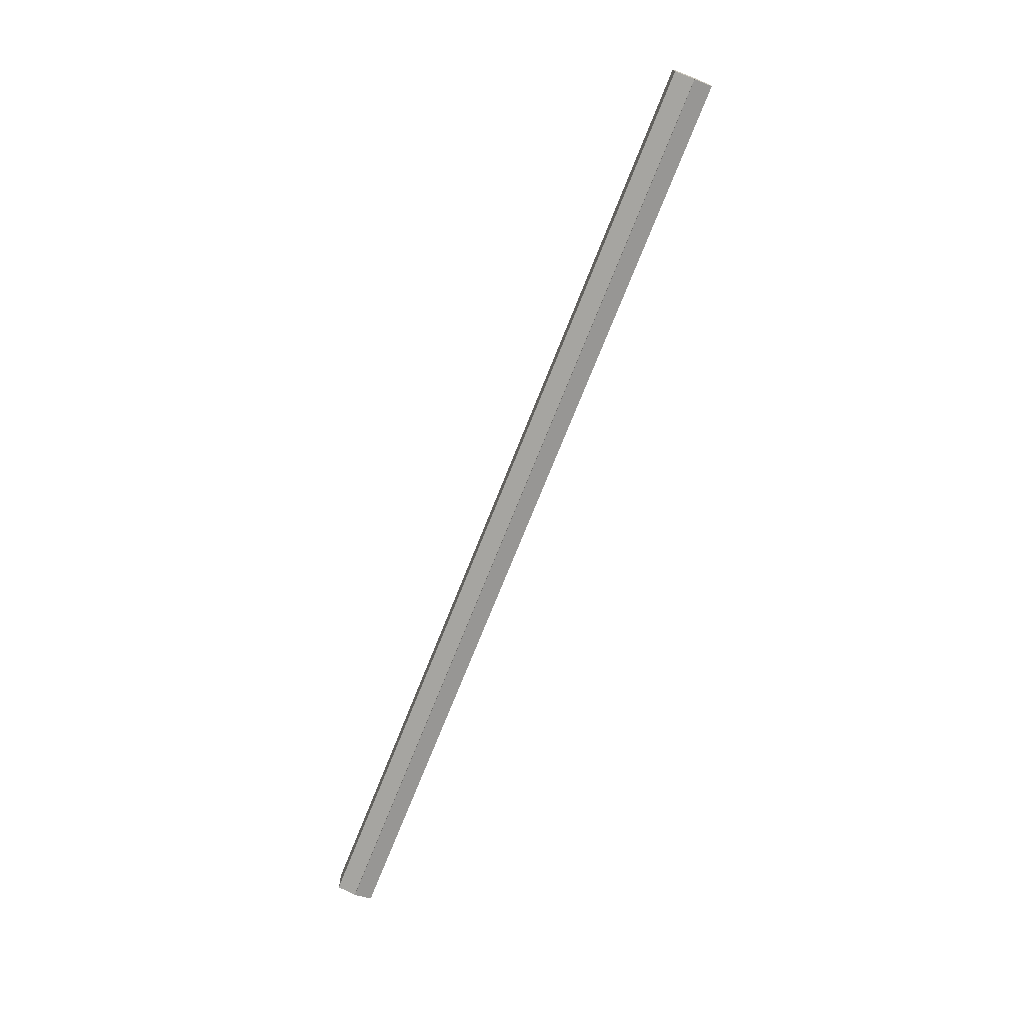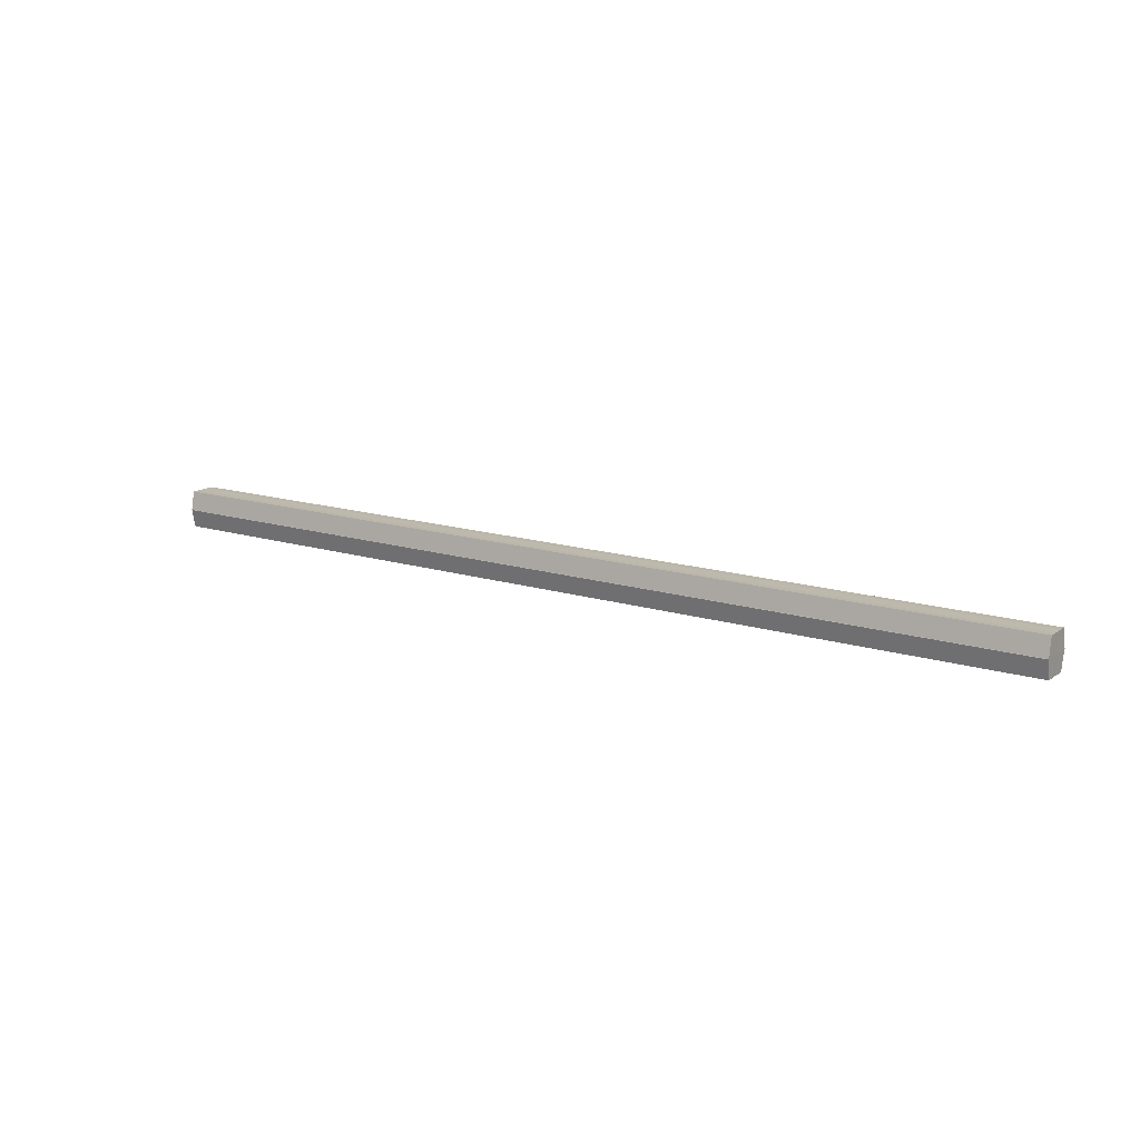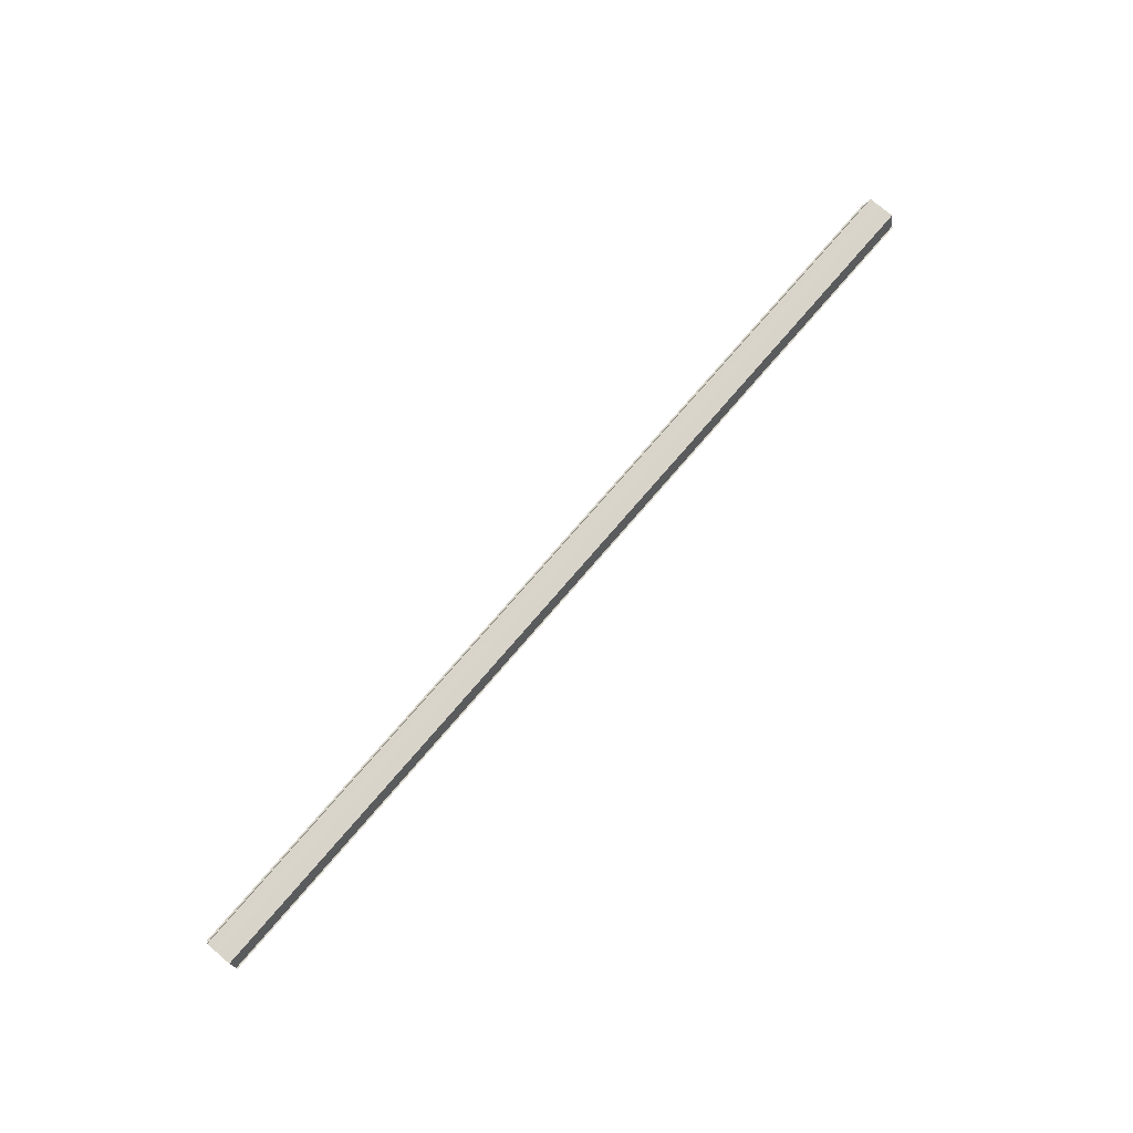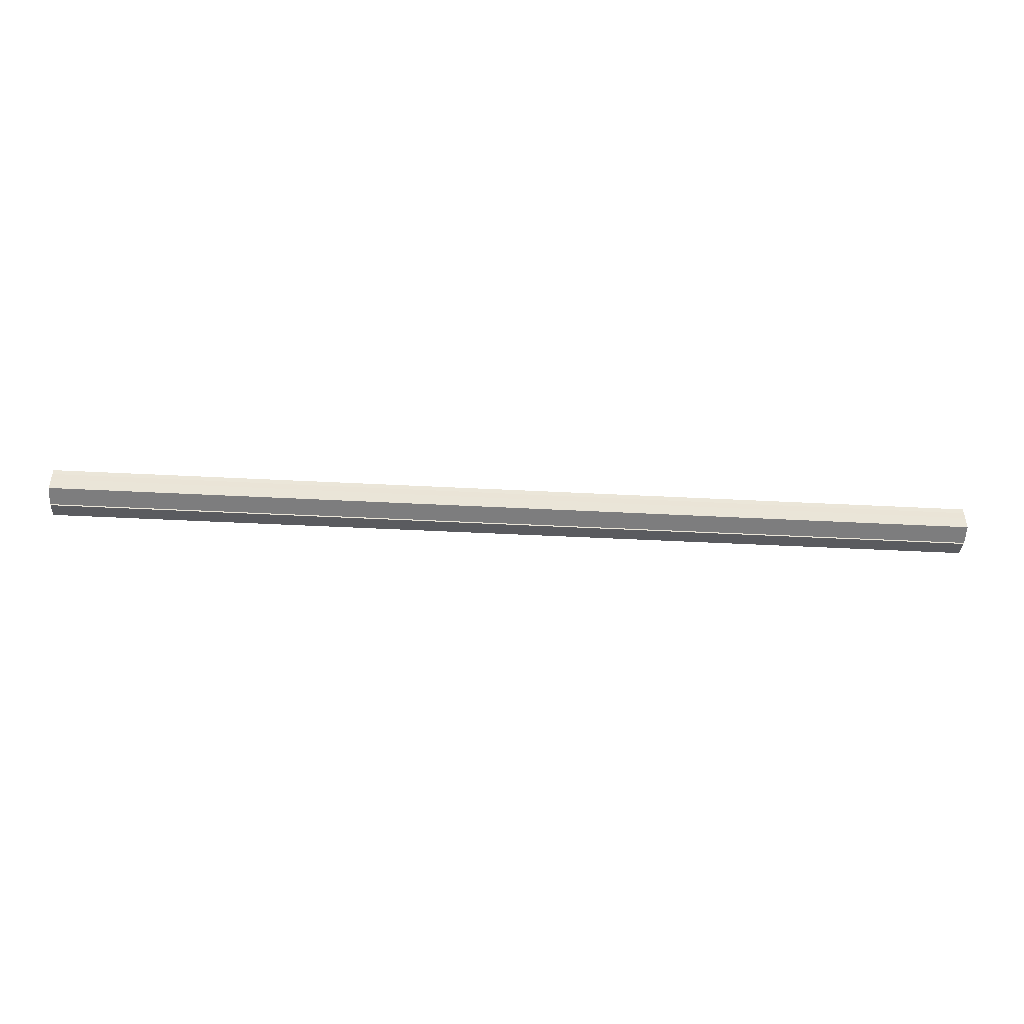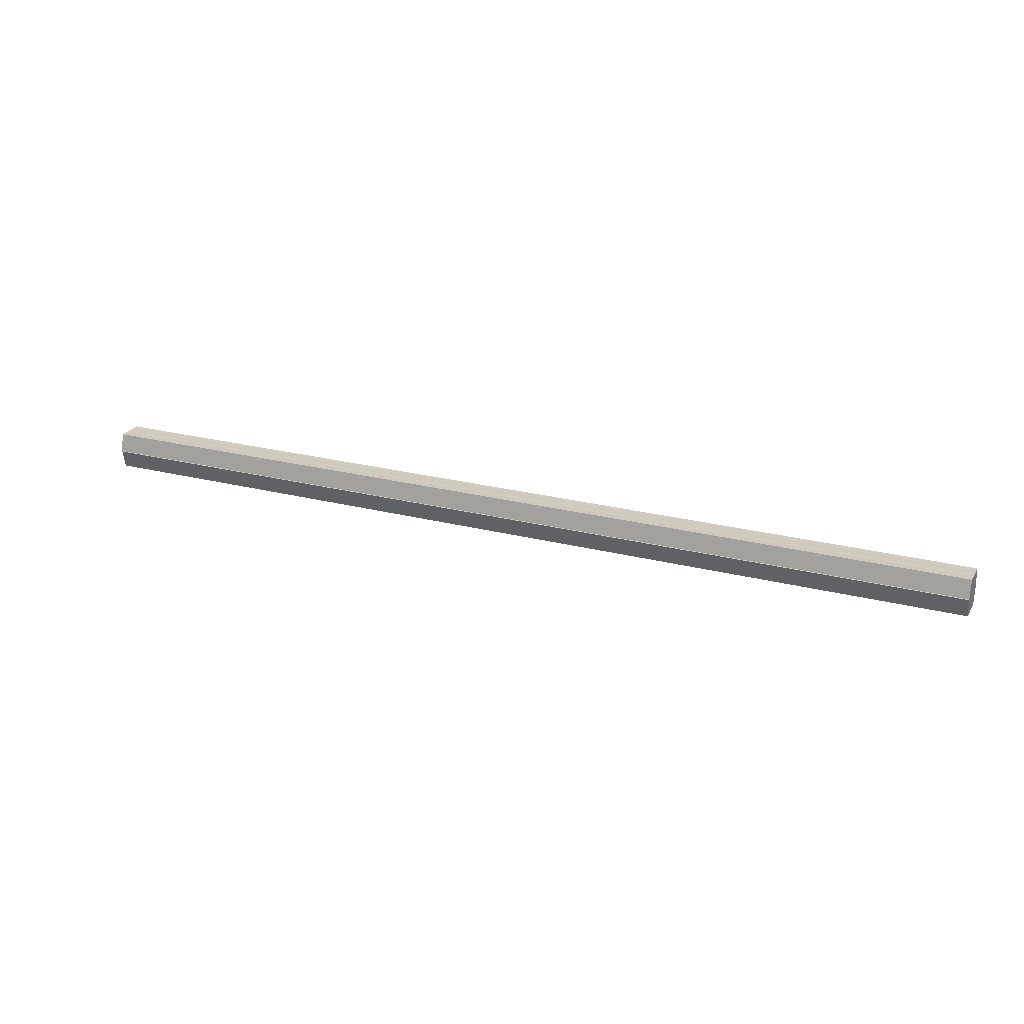
<metadata>
{"format":"obj","ext":"obj","renderer":"f3d","projection":"perspective","resolution":1024,"background":"white","views":[{"elev":-72.2,"azim":68.4,"up":"+Z"},{"elev":14.7,"azim":34.3,"up":"+Y"},{"elev":75.0,"azim":-49.4,"up":"+Y"},{"elev":-46.1,"azim":-3.4,"up":"+Z"},{"elev":23.6,"azim":23.5,"up":"+Y"}]}
</metadata>
<code>
o 2441
v 2253 1889 9.43
v 2253 1889 9.426
v 2252 1889 9.43
v 2253 1889 9.423
v 2252 1889 9.426
v 2253 1889 9.434
v 2252 1889 9.434
v 2253 1889 9.421
v 2252 1889 9.423
v 2253 1889 9.437
v 2252 1889 9.437
v 2253 1889 9.42
v 2252 1889 9.42
v 2253 1889 9.439
v 2252 1889 9.439
v 2253 1889 9.44
v 2253 1889 9.44
v 2252 1889 9.44
v 2253 1889 9.437
v 2252 1889 9.437
v 2253 1889 9.434
v 2252 1889 9.434
v 2253 1889 9.43
v 2252 1889 9.43
v 2253 1889 9.426
v 2252 1889 9.426
v 2253 1889 9.423
v 2252 1889 9.423
v 2253 1889 9.421
v 2252 1889 9.421
v 2253 1889 9.43
v 2253 1889 9.423
v 2253 1889 9.426
v 2253 1889 9.423
v 2253 1889 9.43
v 2253 1889 9.426
v 2253 1889 9.434
v 2253 1889 9.43
v 2253 1889 9.437
v 2253 1889 9.434
v 2253 1889 9.437
v 2253 1889 9.439
v 2252 1889 9.437
v 2252 1889 9.439
v 2252 1889 9.44
v 2252 1889 9.434
v 2253 1889 9.437
v 2253 1889 9.44
v 2253 1889 9.439
v 2252 1889 9.43
v 2253 1889 9.434
v 2253 1889 9.437
v 2252 1889 9.437
v 2252 1889 9.426
v 2253 1889 9.43
v 2253 1889 9.434
v 2252 1889 9.434
v 2252 1889 9.423
v 2253 1889 9.426
v 2253 1889 9.43
v 2252 1889 9.43
v 2253 1889 9.426
v 2252 1889 9.426
v 2253 1889 9.423
v 2252 1889 9.423
v 2252 1889 9.421
v 2253 1889 9.423
v 2253 1889 9.421
v 2253 1889 9.42
v 2253 1889 9.42
v 2252 1889 9.42
v 2252 1889 9.43
v 2252 1889 9.43
v 2252 1889 9.426
v 2252 1889 9.434
v 2252 1889 9.423
v 2252 1889 9.437
v 2252 1889 9.421
v 2252 1889 9.439
v 2252 1889 9.423
v 2252 1889 9.437
v 2252 1889 9.426
v 2252 1889 9.434
v 2252 1889 9.43
f 1 2 3
f 2 4 5
f 6 1 7
f 4 8 9
f 10 6 11
f 12 8 13
f 14 10 15
f 14 16 15
f 15 17 18
f 15 19 20
f 20 21 22
f 22 23 24
f 24 25 26
f 26 27 28
f 28 29 30
f 13 29 30
f 31 32 29
f 31 33 32
f 31 29 34
f 31 35 33
f 31 34 36
f 31 37 35
f 31 36 38
f 31 39 37
f 31 38 40
f 31 40 41
f 31 42 39
f 31 41 42
f 43 42 44
f 45 42 44
f 46 47 43
f 48 49 45
f 50 51 46
f 52 49 53
f 54 55 50
f 56 52 57
f 58 59 54
f 60 56 61
f 62 60 63
f 64 62 65
f 66 67 58
f 68 64 66
f 68 69 66
f 66 70 71
f 72 73 74
f 72 75 73
f 72 74 76
f 72 77 75
f 72 76 78
f 72 79 77
f 72 78 80
f 72 81 79
f 72 80 82
f 72 83 81
f 72 82 84
f 72 84 83

</code>
